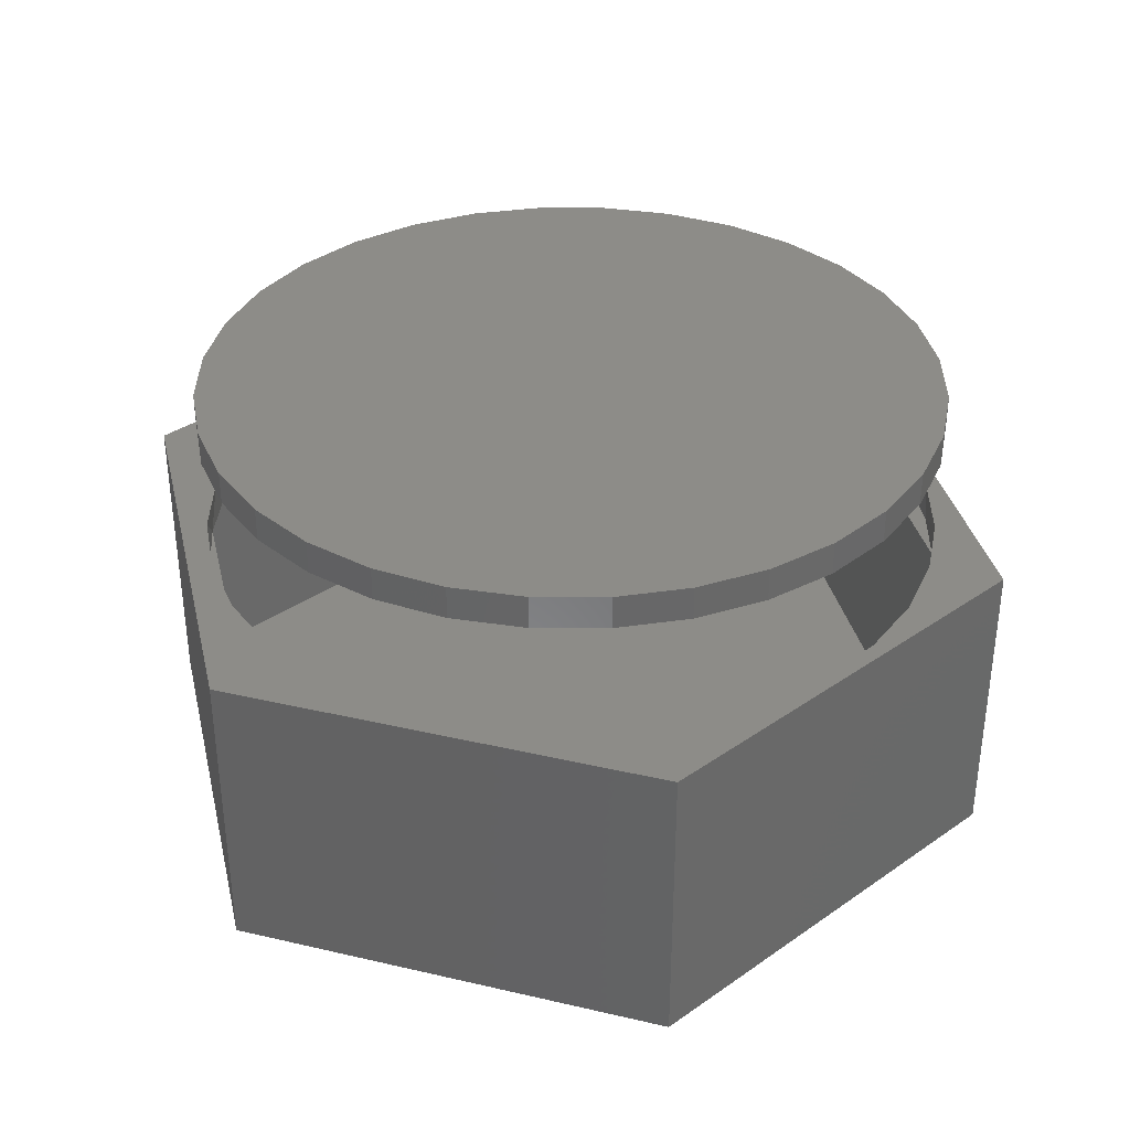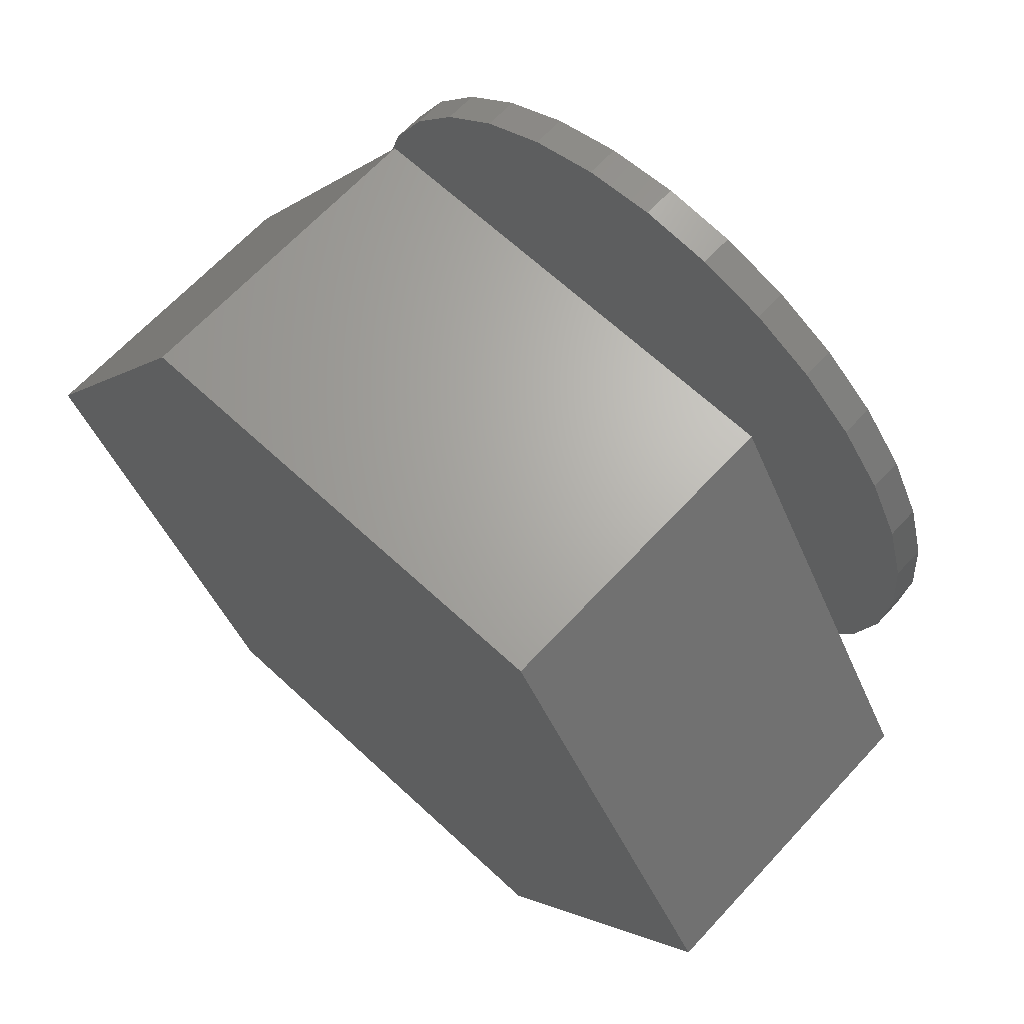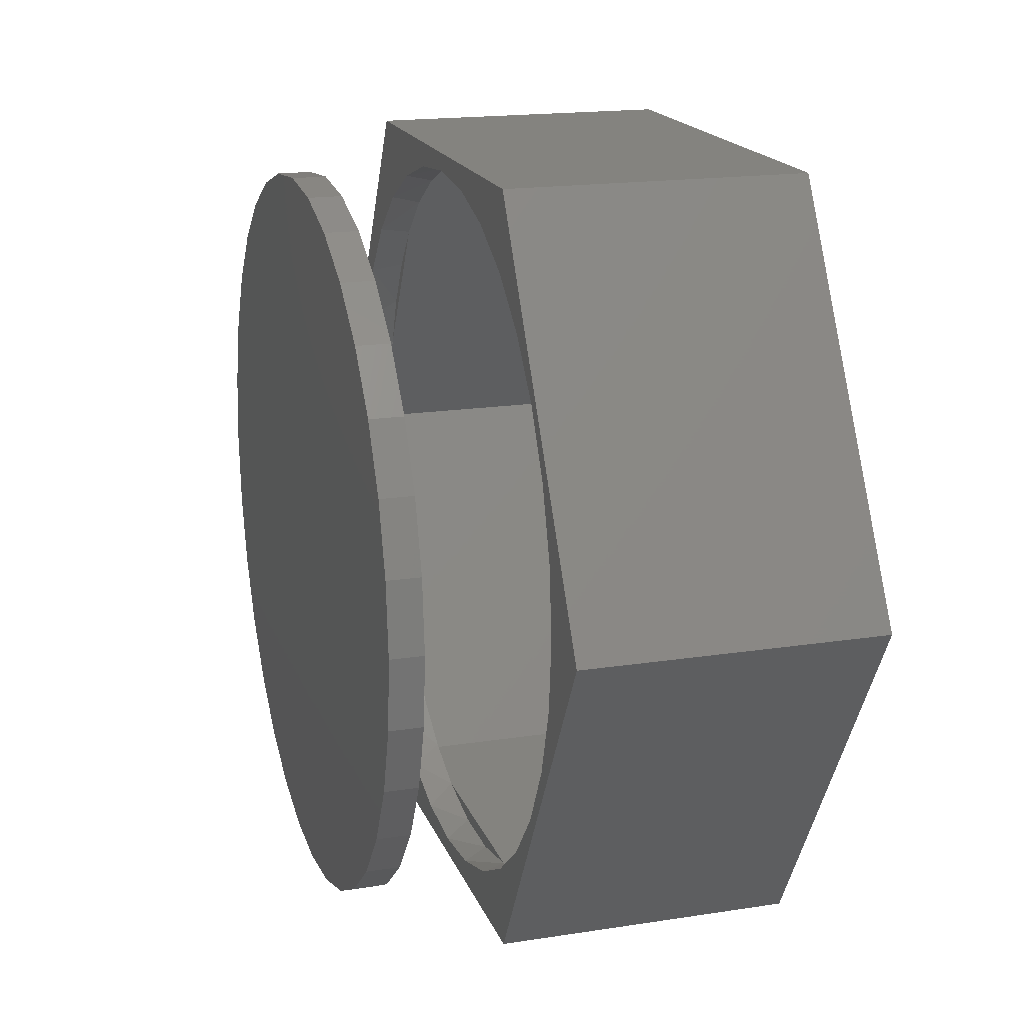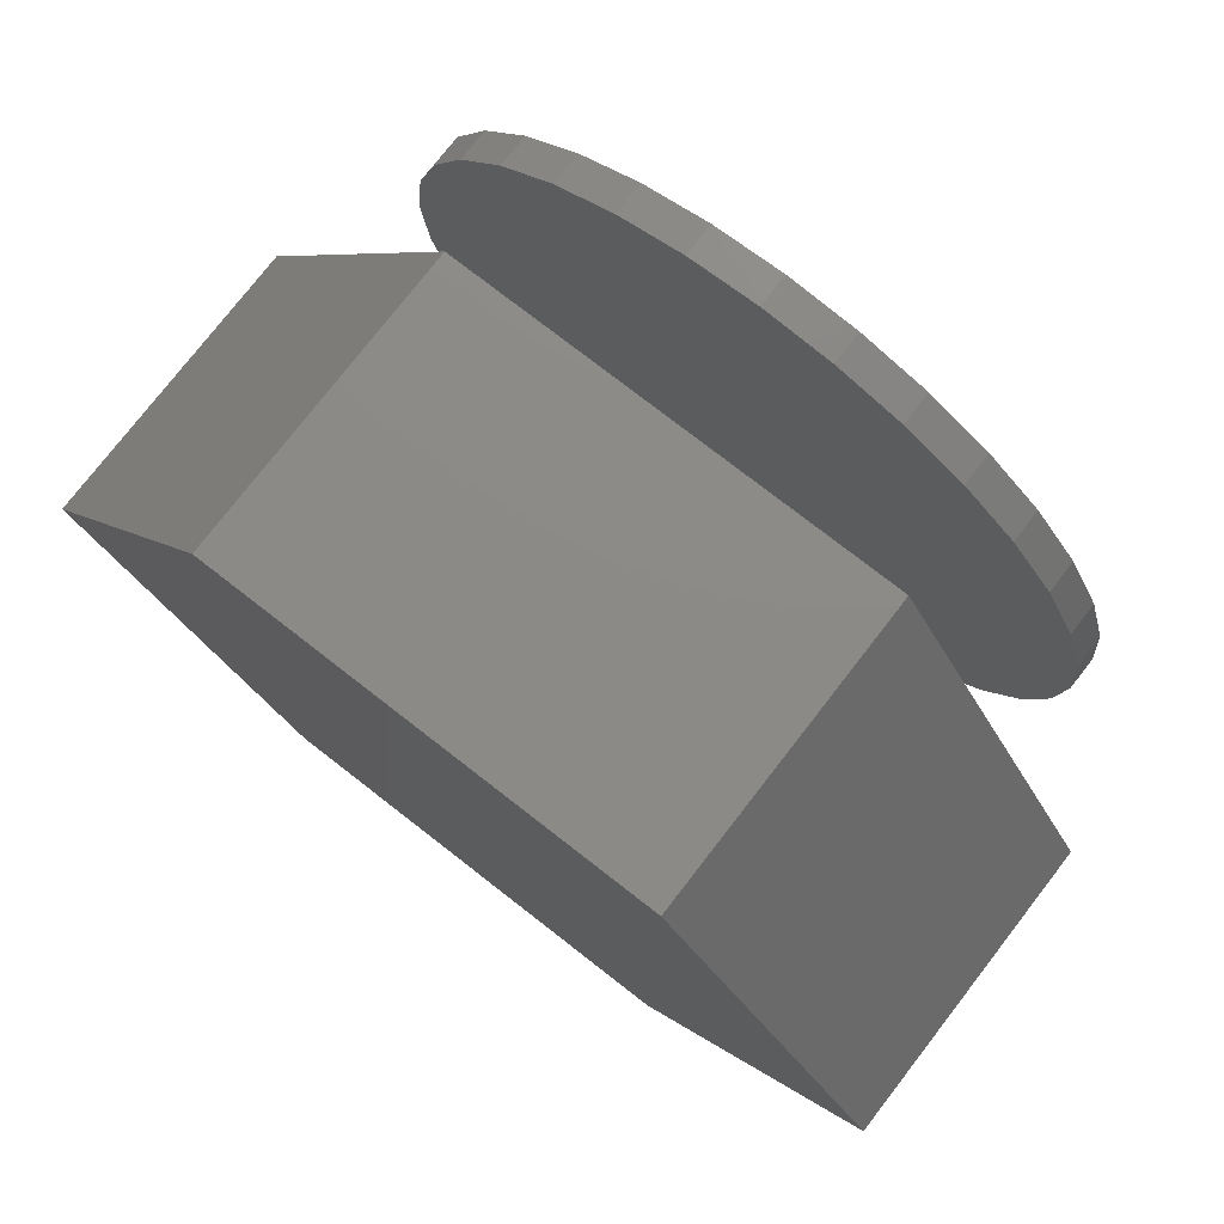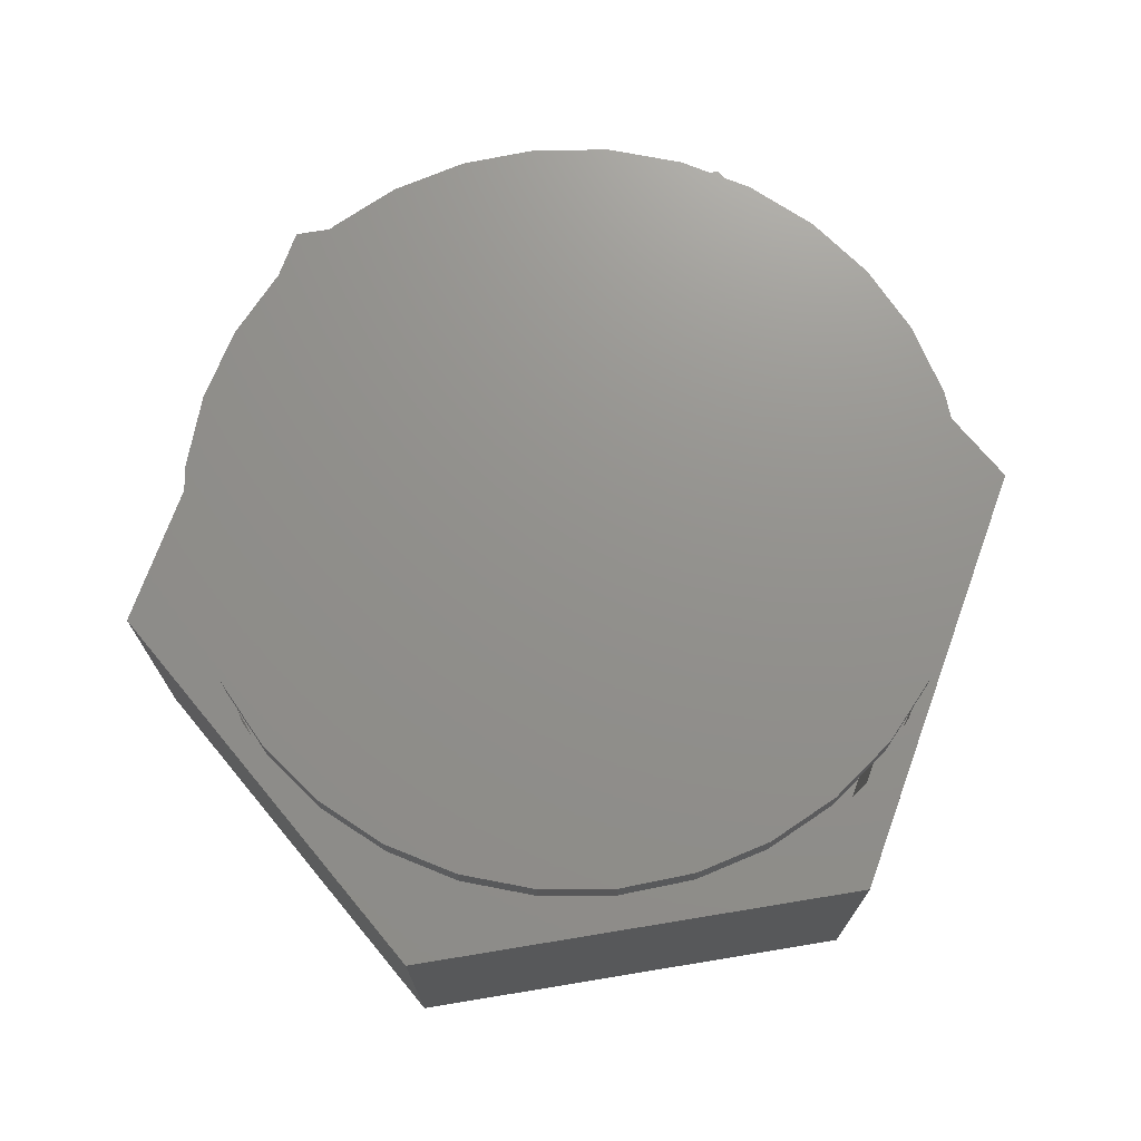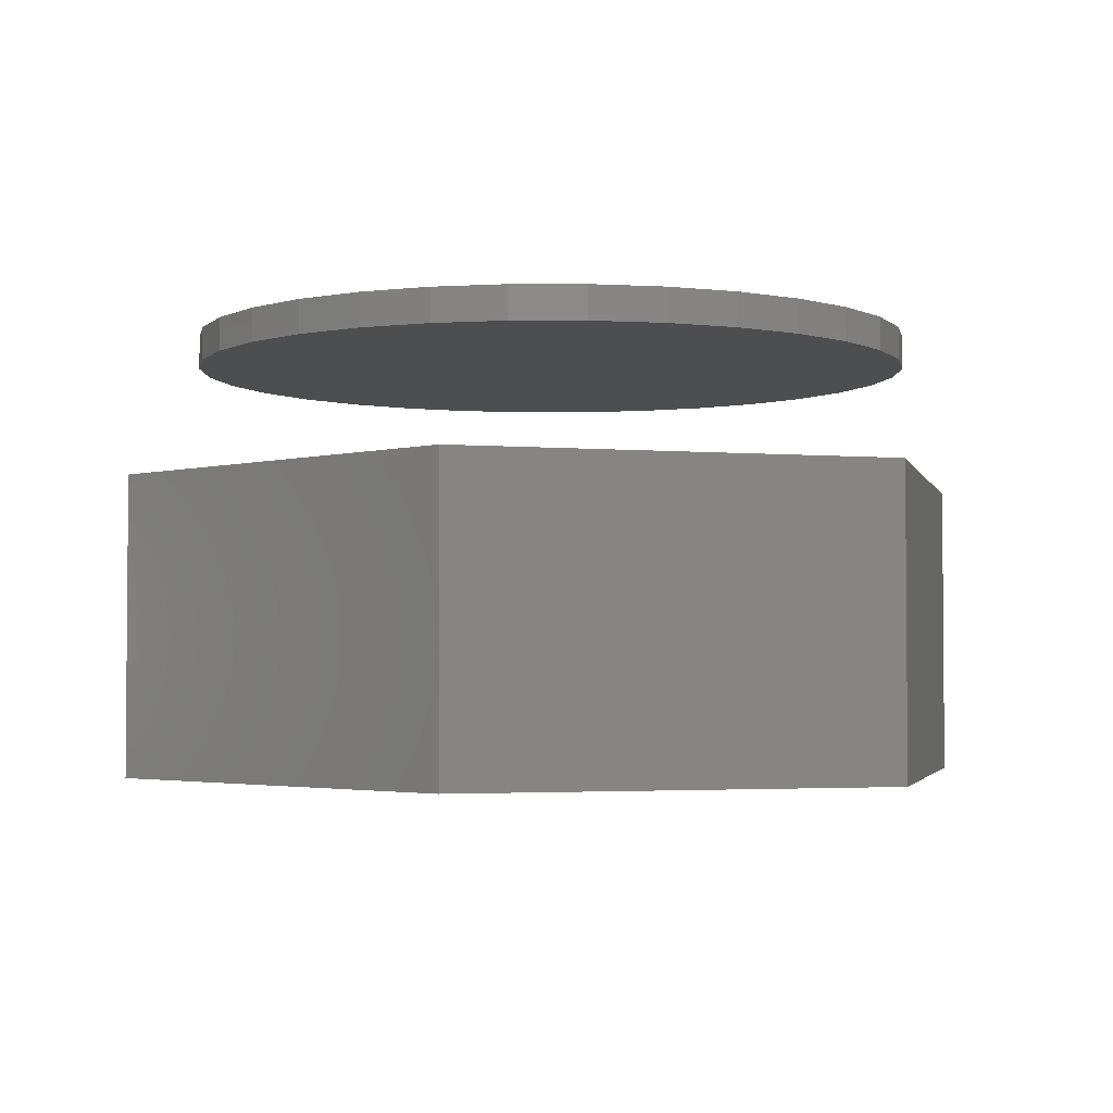
<metadata>
{"format":"stl","ext":"stl","renderer":"f3d","projection":"perspective","resolution":1024,"background":"white","views":[{"elev":35.3,"azim":17.1,"up":"+Z"},{"elev":66.4,"azim":-137.1,"up":"+Y"},{"elev":18.0,"azim":73.2,"up":"+Y"},{"elev":77.1,"azim":-142.2,"up":"+Y"},{"elev":72.1,"azim":50.3,"up":"+Z"},{"elev":-2.9,"azim":163.4,"up":"+Z"}]}
</metadata>
<code>
# stl→obj: 164 verts, 320 faces
v 0.5751 -0.2147 0.4453
v 0.568 -0.2326 0.5
v 0.6025 -0.1186 0.5
v 0.531 -0.3071 0.4453
v 0.5118 -0.3377 0.5
v 0.4719 -0.3908 0.4453
v 0.4362 -0.4298 0.5
v 0.06494 -0.6051 0.4453
v 0.006332 -0.6079 0.5
v 0.1249 -0.5962 0.5
v -0.05228 -0.6051 0.4453
v -0.1123 -0.5962 0.5
v -0.3314 -0.5054 0.5
v -0.2263 -0.5616 0.5
v -0.2647 -0.5441 0.4453
v -0.354 -0.4896 0.4453
v -0.4235 -0.4298 0.5
v -0.4991 -0.3377 0.5
v -0.4927 -0.3471 0.4453
v -0.5406 -0.2652 0.4453
v -0.5553 -0.2326 0.5
v 0.3997 -0.4634 0.4453
v 0.3322 -0.5132 0.4453
v 0.3441 -0.5054 0.5
v 0.18 -0.5826 0.4453
v 0.239 -0.5616 0.5
v 0.2585 -0.5531 0.4453
v -0.1673 -0.5826 0.4453
v -0.5752 -0.177 0.4453
v -0.5949 -0.08945 0.4453
v -0.5899 -0.1186 0.5
v 0.603 -0.1161 0.4453
v 0.6142 -1.489e-16 0.5
v 0.6142 0 0.4453
v -0.4327 -0.4205 0.4453
v -0.6016 7.444e-17 0.5
v -0.6016 7.444e-17 0.4453
v -0.4991 0.3377 0.5
v -0.5553 0.2326 0.5
v -0.5406 0.2652 0.4453
v -0.354 0.4896 0.4453
v -0.4235 0.4298 0.5
v -0.4327 0.4205 0.4453
v -0.3314 0.5054 0.5
v -0.2647 0.5441 0.4453
v -0.2263 0.5616 0.5
v -0.05228 0.6051 0.4453
v 0.006332 0.6079 0.5
v -0.1123 0.5962 0.5
v 0.06494 0.6051 0.4453
v 0.1249 0.5962 0.5
v 0.4719 0.3908 0.4453
v 0.5118 0.3377 0.5
v 0.4362 0.4298 0.5
v 0.531 0.3071 0.4453
v 0.568 0.2326 0.5
v 0.5751 0.2147 0.4453
v 0.6025 0.1186 0.5
v -0.5752 0.177 0.4453
v -0.5899 0.1186 0.5
v -0.5949 0.08945 0.4453
v -0.1673 0.5826 0.4453
v 0.18 0.5826 0.4453
v 0.2585 0.5531 0.4453
v 0.239 0.5616 0.5
v 0.3997 0.4634 0.4453
v 0.3441 0.5054 0.5
v 0.3322 0.5132 0.4453
v -0.4927 0.3471 0.4453
v 0.603 0.1161 0.4453
v -0.6016 7.444e-17 0.6953
v -0.6016 7.444e-17 0.75
v -0.5899 0.1186 0.6953
v -0.5899 0.1186 0.75
v -0.5553 0.2326 0.6953
v -0.5553 0.2326 0.75
v -0.4991 0.3377 0.6953
v -0.4991 0.3377 0.75
v -0.4235 0.4298 0.6953
v -0.4235 0.4298 0.75
v -0.3314 0.5054 0.6953
v -0.3314 0.5054 0.75
v -0.2263 0.5616 0.6953
v -0.2263 0.5616 0.75
v -0.1123 0.5962 0.6953
v -0.1123 0.5962 0.75
v 0.006332 0.6079 0.6953
v 0.006332 0.6079 0.75
v 0.1249 0.5962 0.6953
v 0.1249 0.5962 0.75
v 0.239 0.5616 0.6953
v 0.239 0.5616 0.75
v 0.3441 0.5054 0.6953
v 0.3441 0.5054 0.75
v 0.4362 0.4298 0.6953
v 0.4362 0.4298 0.75
v 0.5118 0.3377 0.6953
v 0.5118 0.3377 0.75
v 0.568 0.2326 0.6953
v 0.568 0.2326 0.75
v 0.6025 0.1186 0.6953
v 0.6025 0.1186 0.75
v 0.6142 -1.489e-16 0.6953
v 0.6142 0 0.75
v 0.6025 -0.1186 0.6953
v 0.6025 -0.1186 0.75
v 0.568 -0.2326 0.6953
v 0.568 -0.2326 0.75
v 0.5118 -0.3377 0.6953
v 0.5118 -0.3377 0.75
v 0.4362 -0.4298 0.6953
v 0.4362 -0.4298 0.75
v 0.3441 -0.5054 0.6953
v 0.3441 -0.5054 0.75
v 0.239 -0.5616 0.6953
v 0.239 -0.5616 0.75
v 0.1249 -0.5962 0.6953
v 0.1249 -0.5962 0.75
v 0.006332 -0.6079 0.6953
v 0.006332 -0.6079 0.75
v -0.1123 -0.5962 0.6953
v -0.1123 -0.5962 0.75
v -0.2263 -0.5616 0.6953
v -0.2263 -0.5616 0.75
v -0.3314 -0.5054 0.6953
v -0.3314 -0.5054 0.75
v -0.4235 -0.4298 0.6953
v -0.4235 -0.4298 0.75
v -0.4991 -0.3377 0.6953
v -0.4991 -0.3377 0.75
v -0.5553 -0.2326 0.6953
v -0.5553 -0.2326 0.75
v -0.5899 -0.1186 0.6953
v -0.5899 -0.1186 0.75
v -0.7422 0 0.5
v -0.3692 -0.6373 0.5
v -0.3692 0.6373 0.5
v 0.3613 0.6373 0.5
v 0.3613 -0.6373 0.5
v 0.7344 0 0.5
v -0.504 0.2987 0.4453
v -0.3378 0.5826 0.05469
v -0.3378 0.5826 0.4453
v -0.6788 5.204e-17 0.4453
v -0.6788 5.204e-17 0.05469
v 0.5014 0.2898 0.4453
v -0.3378 -0.5826 0.4453
v 0.33 -0.5826 0.4453
v 0.5014 -0.2898 0.4453
v 0.006332 0.5826 0.4453
v 0.33 0.5826 0.4453
v 0.33 0.5826 0.05469
v -0.3378 -0.5826 0.05469
v 0.33 -0.5826 0.05469
v 0.671 1.11e-16 0.05469
v -0.504 -0.2987 0.4453
v 0.671 1.11e-16 0.4453
v 0.006332 -0.5826 0.4453
v 0.3613 0.6373 0
v 0.7344 0 0
v -0.3692 0.6373 0
v -0.7422 0 0
v 0.3613 -0.6373 0
v -0.3692 -0.6373 0
f 1 2 3
f 2 1 4
f 4 5 2
f 5 4 6
f 6 7 5
f 8 9 10
f 11 9 8
f 12 9 11
f 13 14 15
f 16 13 15
f 17 13 16
f 18 19 20
f 20 21 18
f 22 23 24
f 22 24 7
f 22 7 6
f 25 8 10
f 25 10 26
f 25 26 27
f 28 15 14
f 28 14 12
f 28 12 11
f 29 30 31
f 29 31 21
f 29 21 20
f 1 3 32
f 32 3 33
f 32 33 34
f 26 24 27
f 27 24 23
f 16 35 17
f 17 35 19
f 17 19 18
f 36 31 37
f 37 31 30
f 38 39 40
f 41 42 43
f 41 44 42
f 44 41 45
f 45 46 44
f 47 48 49
f 48 47 50
f 50 51 48
f 52 53 54
f 55 53 52
f 56 53 55
f 57 56 55
f 58 56 57
f 59 40 39
f 59 39 60
f 59 60 61
f 62 47 49
f 62 49 46
f 62 46 45
f 63 64 65
f 63 65 51
f 63 51 50
f 66 52 54
f 66 54 67
f 66 67 68
f 60 36 61
f 61 36 37
f 40 69 38
f 38 69 43
f 38 43 42
f 67 65 68
f 68 65 64
f 57 70 58
f 58 70 34
f 58 34 33
f 71 72 73
f 73 72 74
f 73 74 75
f 75 74 76
f 75 76 77
f 77 76 78
f 77 78 79
f 79 78 80
f 79 80 81
f 81 80 82
f 81 82 83
f 83 82 84
f 83 84 85
f 85 84 86
f 85 86 87
f 87 86 88
f 87 88 89
f 89 88 90
f 89 90 91
f 91 90 92
f 91 92 93
f 93 92 94
f 93 94 95
f 95 94 96
f 95 96 97
f 97 96 98
f 97 98 99
f 99 98 100
f 99 100 101
f 101 100 102
f 101 102 103
f 103 102 104
f 103 104 105
f 105 104 106
f 105 106 107
f 107 106 108
f 107 108 109
f 109 108 110
f 109 110 111
f 111 110 112
f 111 112 113
f 113 112 114
f 113 114 115
f 115 114 116
f 115 116 117
f 117 116 118
f 117 118 119
f 119 118 120
f 119 120 121
f 121 120 122
f 121 122 123
f 123 122 124
f 123 124 125
f 125 124 126
f 125 126 127
f 127 126 128
f 127 128 129
f 129 128 130
f 129 130 131
f 131 130 132
f 131 132 133
f 133 132 134
f 133 134 71
f 71 134 72
f 135 136 18
f 135 18 21
f 135 21 31
f 135 31 36
f 135 36 60
f 135 60 39
f 135 39 38
f 137 135 38
f 137 38 42
f 137 42 44
f 137 44 46
f 137 46 49
f 137 49 48
f 137 48 138
f 136 139 9
f 136 9 12
f 136 12 14
f 136 14 13
f 136 13 17
f 136 17 18
f 140 53 56
f 140 56 58
f 140 58 33
f 140 33 3
f 140 3 2
f 140 2 5
f 140 5 139
f 138 48 51
f 138 51 65
f 138 65 67
f 138 67 54
f 138 54 53
f 138 53 140
f 139 5 7
f 139 7 24
f 139 24 26
f 139 26 10
f 139 10 9
f 87 89 85
f 119 121 117
f 117 121 123
f 117 123 115
f 115 123 125
f 115 125 113
f 113 125 127
f 113 127 111
f 111 127 129
f 111 129 109
f 109 129 131
f 109 131 107
f 107 131 133
f 107 133 105
f 105 133 71
f 105 71 103
f 103 71 73
f 103 73 101
f 101 73 75
f 101 75 99
f 99 75 77
f 99 77 97
f 97 77 79
f 97 79 95
f 95 79 81
f 95 81 93
f 93 81 83
f 93 83 91
f 91 83 85
f 91 85 89
f 43 69 141
f 141 69 40
f 59 141 40
f 142 143 43
f 142 43 141
f 142 141 59
f 142 59 144
f 142 144 145
f 70 57 146
f 146 57 55
f 55 52 146
f 66 146 52
f 144 59 61
f 144 61 37
f 144 37 30
f 144 30 29
f 143 62 45
f 143 45 41
f 143 41 43
f 147 35 16
f 147 16 15
f 147 15 28
f 148 25 27
f 148 27 23
f 148 23 22
f 32 149 1
f 4 1 149
f 4 149 6
f 22 6 149
f 47 62 50
f 50 62 150
f 50 150 63
f 151 66 68
f 151 68 64
f 151 64 63
f 152 151 63
f 152 63 150
f 152 150 62
f 152 62 143
f 152 143 142
f 142 145 153
f 142 153 152
f 152 153 154
f 152 154 155
f 145 144 29
f 145 29 156
f 145 156 35
f 145 35 147
f 145 147 153
f 35 156 19
f 20 19 156
f 29 20 156
f 70 157 34
f 157 32 34
f 155 157 70
f 155 70 146
f 155 146 66
f 155 66 151
f 155 151 152
f 154 148 22
f 154 22 149
f 154 149 32
f 154 32 157
f 154 157 155
f 153 147 28
f 153 28 158
f 153 158 25
f 153 25 148
f 153 148 154
f 28 11 158
f 158 11 8
f 158 8 25
f 86 90 88
f 90 86 92
f 92 86 84
f 92 84 94
f 94 84 82
f 94 82 96
f 96 82 80
f 96 80 98
f 98 80 78
f 98 78 100
f 100 78 76
f 100 76 102
f 102 76 74
f 102 74 104
f 104 74 72
f 104 72 106
f 106 72 134
f 106 134 108
f 108 134 132
f 108 132 110
f 110 132 130
f 110 130 112
f 112 130 128
f 112 128 114
f 114 128 126
f 114 126 116
f 116 126 124
f 116 124 118
f 118 124 122
f 118 122 120
f 159 160 161
f 161 160 162
f 160 163 162
f 162 163 164
f 137 161 135
f 135 161 162
f 138 159 137
f 137 159 161
f 140 160 138
f 138 160 159
f 139 163 140
f 140 163 160
f 136 164 139
f 139 164 163
f 135 162 136
f 136 162 164

</code>
